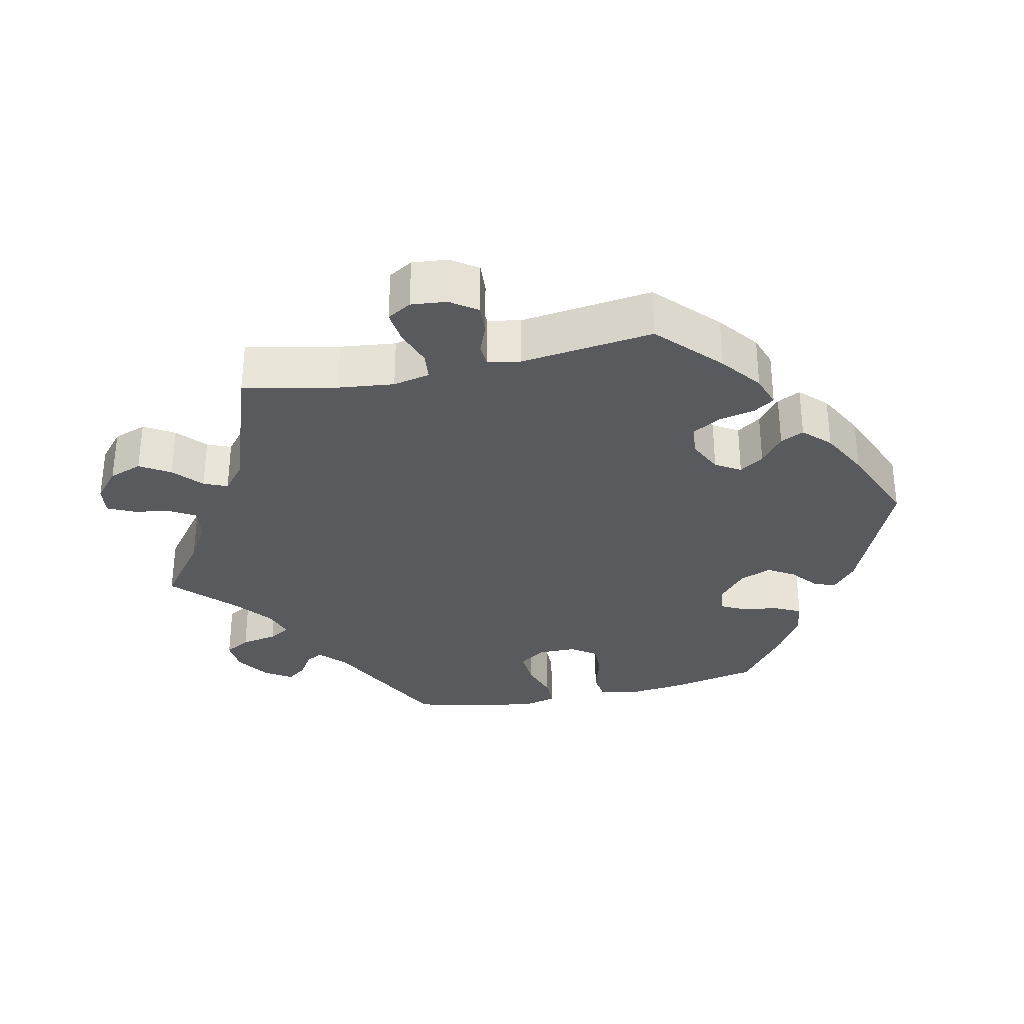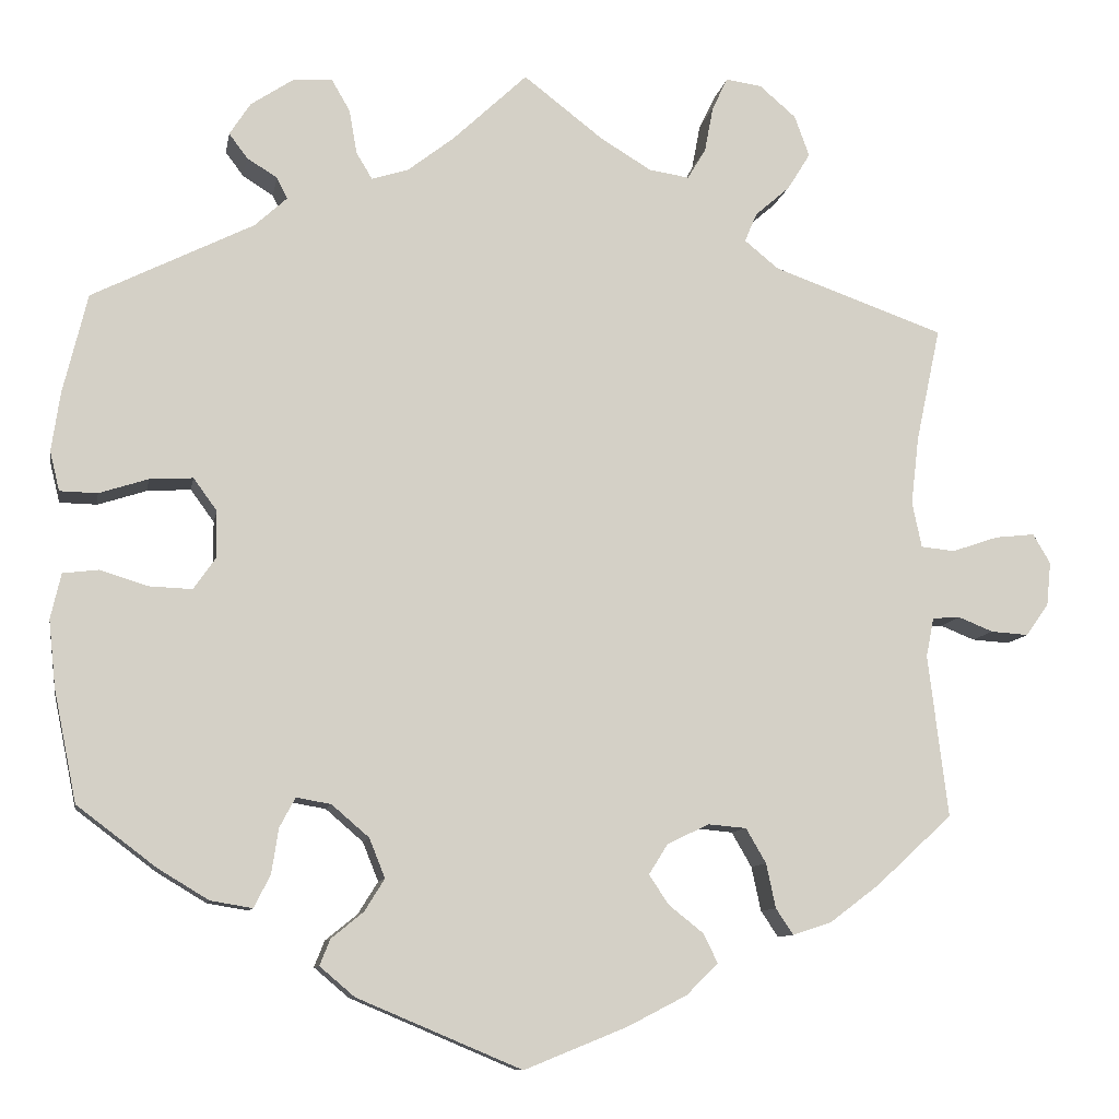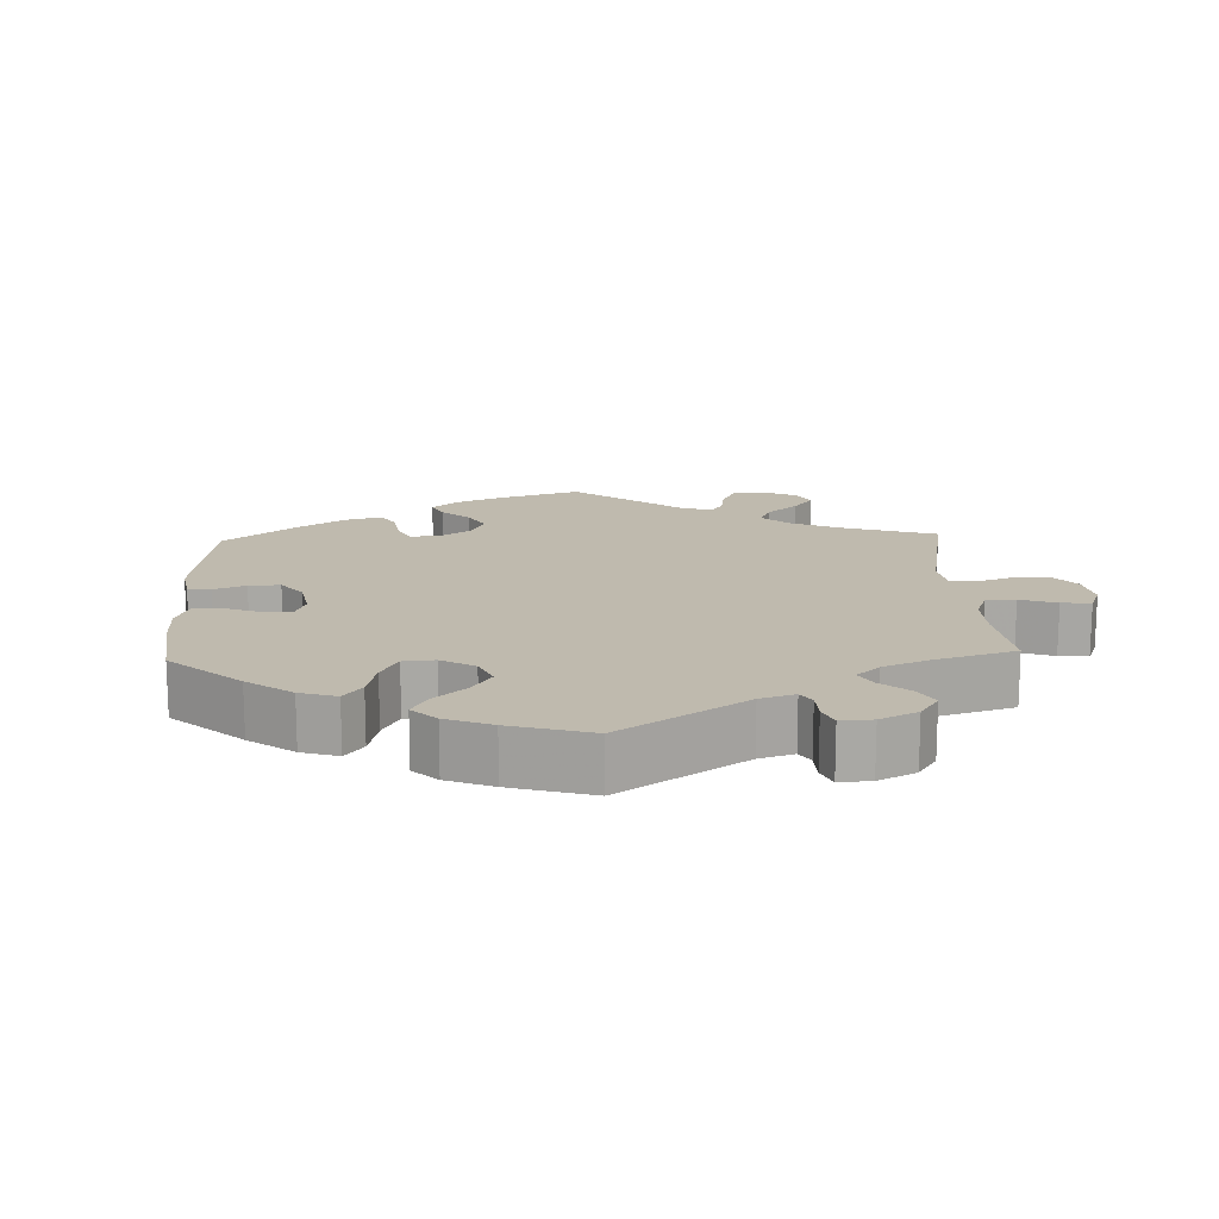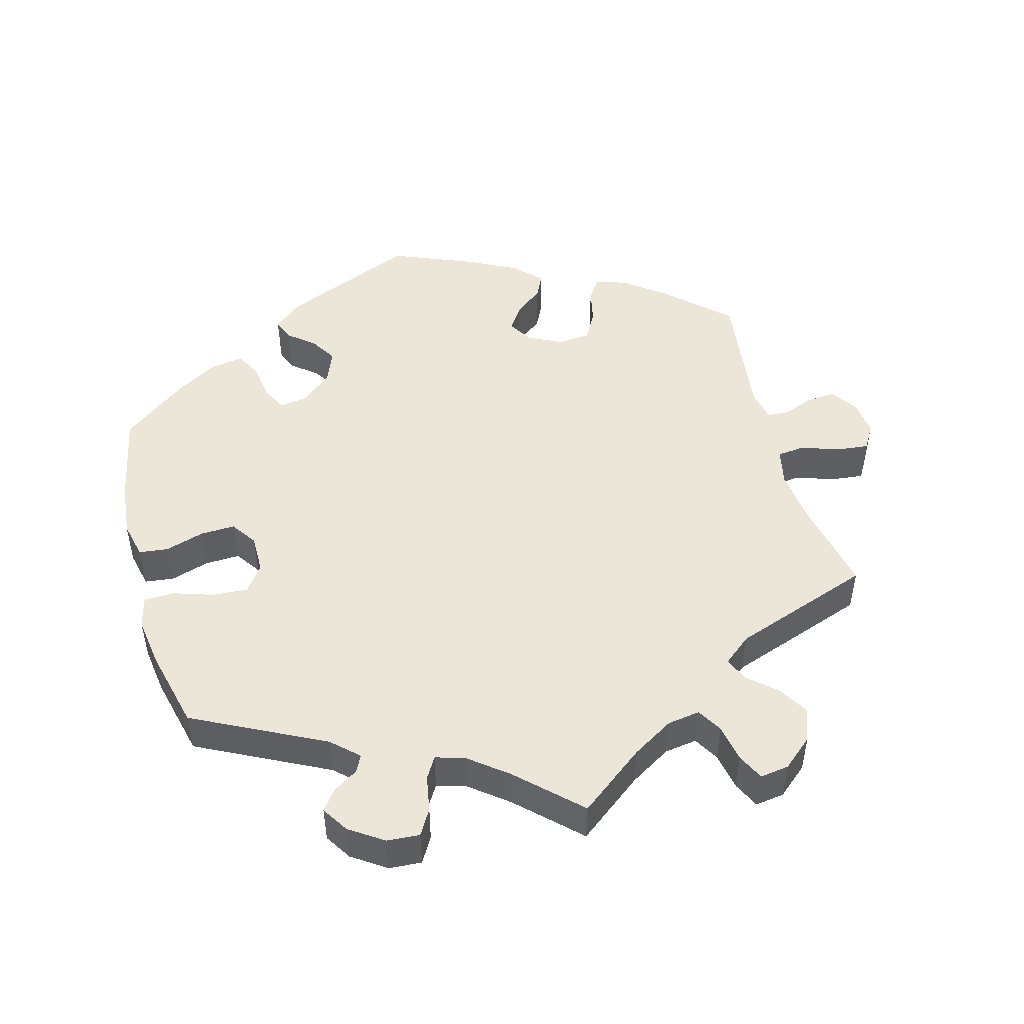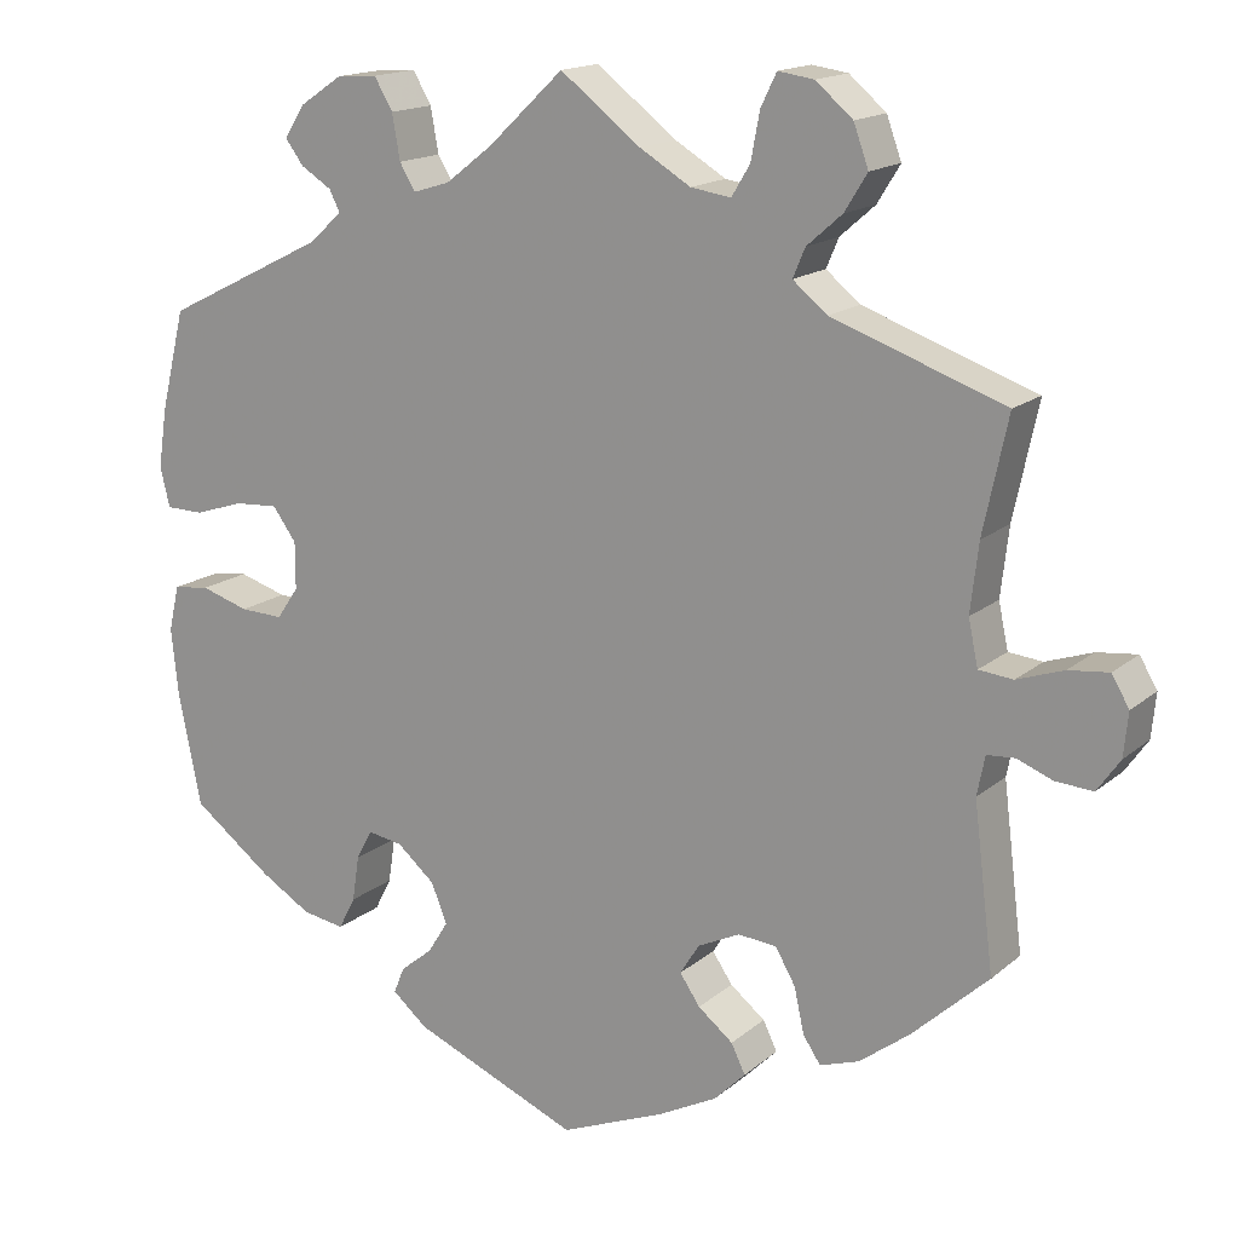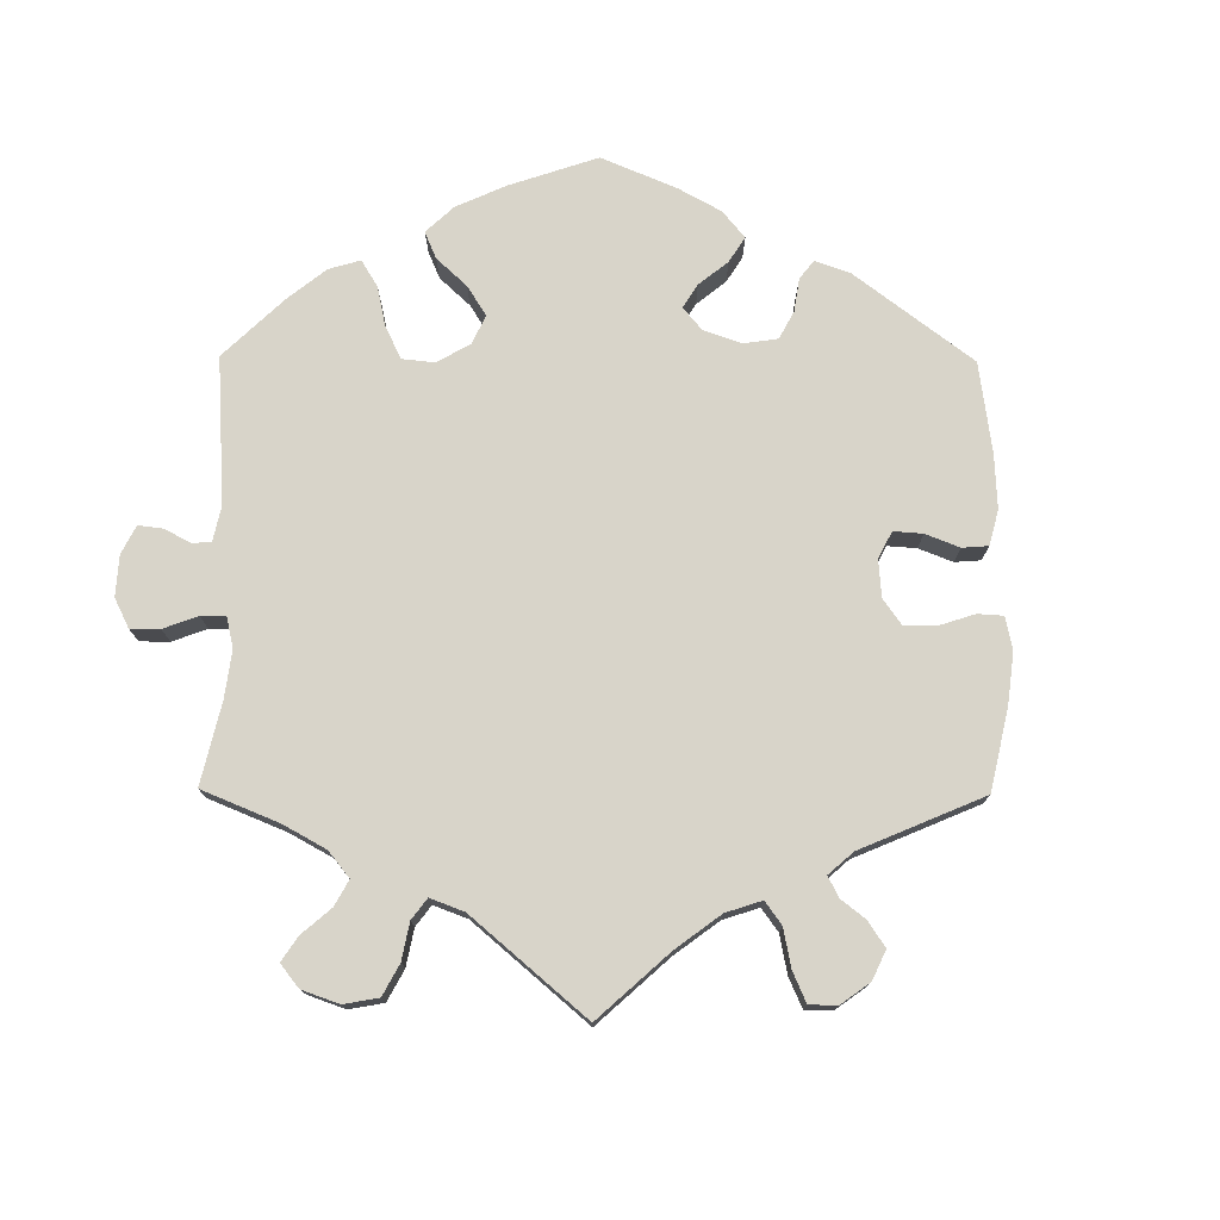
<metadata>
{"format":"obj","ext":"obj","renderer":"f3d","projection":"perspective","resolution":1024,"background":"white","views":[{"elev":-31.8,"azim":102.5,"up":"+Y"},{"elev":-9.6,"azim":-10.0,"up":"+Z"},{"elev":15.5,"azim":-62.3,"up":"+Y"},{"elev":48.9,"azim":-15.0,"up":"+Y"},{"elev":16.0,"azim":31.4,"up":"+Z"},{"elev":75.7,"azim":60.4,"up":"+Y"}]}
</metadata>
<code>
v -0.189 0.07 -0.498
v -0.229 0.07 -0.464
v -0.217 0.07 -0.434
v -0.18 0.07 -0.404
v -0.157 0.07 -0.367
v -0.175 0.07 -0.322
v -0.218 0.07 -0.285
v -0.258 0.07 -0.278
v -0.276 0.07 -0.312
v -0.284 0.07 -0.364
v -0.303 0.07 -0.401
v -0.351 0.07 -0.393
v -0.409 0.07 -0.358
v -0.5 0.07 -0.289
v -0.526 0.07 -0.161
v -0.534 0.07 -0.084
v -0.522 0.07 -0.032
v -0.481 0.07 -0.027
v -0.426 0.07 -0.044
v -0.377 0.07 -0.046
v -0.352 0.07 -0.01
v -0.352 0.07 0.044
v -0.379 0.07 0.081
v -0.429 0.07 0.078
v -0.485 0.07 0.06
v -0.528 0.07 0.061
v -0.539 0.07 0.106
v -0.529 0.07 0.174
v -0.501 0.07 0.288
v -0.316 0.07 0.38
v -0.279 0.07 0.414
v -0.291 0.07 0.438
v -0.326 0.07 0.46
v -0.347 0.07 0.488
v -0.323 0.07 0.525
v -0.275 0.07 0.557
v -0.229 0.07 0.56
v -0.208 0.07 0.524
v -0.199 0.07 0.473
v -0.181 0.07 0.443
v -0.139 0.07 0.456
v -0.086 0.07 0.497
v 0 0.07 0.578
v 0.092 0.07 0.507
v 0.15 0.07 0.472
v 0.196 0.07 0.465
v 0.217 0.07 0.5
v 0.227 0.07 0.553
v 0.245 0.07 0.59
v 0.286 0.07 0.584
v 0.328 0.07 0.548
v 0.345 0.07 0.501
v 0.319 0.07 0.459
v 0.279 0.07 0.424
v 0.265 0.07 0.391
v 0.304 0.07 0.359
v 0.501 0.07 0.289
v 0.473 0.07 0.158
v 0.464 0.07 0.08
v 0.475 0.07 0.028
v 0.514 0.07 0.024
v 0.567 0.07 0.042
v 0.613 0.07 0.047
v 0.633 0.07 0.013
v 0.628 0.07 -0.037
v 0.602 0.07 -0.074
v 0.559 0.07 -0.071
v 0.519 0.07 -0.055
v 0.487 0.07 -0.057
v 0.478 0.07 -0.102
v 0.501 0.07 -0.289
v 0.414 0.07 -0.369
v 0.357 0.07 -0.412
v 0.312 0.07 -0.427
v 0.292 0.07 -0.397
v 0.281 0.07 -0.346
v 0.258 0.07 -0.306
v 0.214 0.07 -0.302
v 0.166 0.07 -0.325
v 0.144 0.07 -0.36
v 0.167 0.07 -0.394
v 0.207 0.07 -0.426
v 0.223 0.07 -0.459
v 0.187 0.07 -0.495
v 0.119 0.07 -0.53
v 0 0.07 -0.578
v -0.189 0 -0.498
v -0.229 0 -0.464
v -0.217 0 -0.434
v -0.18 0 -0.404
v -0.157 0 -0.367
v -0.175 0 -0.322
v -0.218 0 -0.285
v -0.258 0 -0.278
v -0.276 0 -0.312
v -0.284 0 -0.364
v -0.303 0 -0.401
v -0.351 0 -0.393
v -0.409 0 -0.358
v -0.5 0 -0.289
v -0.526 0 -0.161
v -0.534 0 -0.084
v -0.522 0 -0.032
v -0.481 0 -0.027
v -0.426 0 -0.044
v -0.377 0 -0.046
v -0.352 0 -0.01
v -0.352 0 0.044
v -0.379 0 0.081
v -0.429 0 0.078
v -0.485 0 0.06
v -0.528 0 0.061
v -0.539 0 0.106
v -0.529 0 0.174
v -0.501 0 0.288
v -0.316 0 0.38
v -0.279 0 0.414
v -0.291 0 0.438
v -0.326 0 0.46
v -0.347 0 0.488
v -0.323 0 0.525
v -0.275 0 0.557
v -0.229 0 0.56
v -0.208 0 0.524
v -0.199 0 0.473
v -0.181 0 0.443
v -0.139 0 0.456
v -0.086 0 0.497
v 0 0 0.578
v 0.092 0 0.507
v 0.15 0 0.472
v 0.196 0 0.465
v 0.217 0 0.5
v 0.227 0 0.553
v 0.245 0 0.59
v 0.286 0 0.584
v 0.328 0 0.548
v 0.345 0 0.501
v 0.319 0 0.459
v 0.279 0 0.424
v 0.265 0 0.391
v 0.304 0 0.359
v 0.501 0 0.289
v 0.473 0 0.158
v 0.464 0 0.08
v 0.475 0 0.028
v 0.514 0 0.024
v 0.567 0 0.042
v 0.613 0 0.047
v 0.633 0 0.013
v 0.628 0 -0.037
v 0.602 0 -0.074
v 0.559 0 -0.071
v 0.519 0 -0.055
v 0.487 0 -0.057
v 0.478 0 -0.102
v 0.501 0 -0.289
v 0.414 0 -0.369
v 0.357 0 -0.412
v 0.312 0 -0.427
v 0.292 0 -0.397
v 0.281 0 -0.346
v 0.258 0 -0.306
v 0.214 0 -0.302
v 0.166 0 -0.325
v 0.144 0 -0.36
v 0.167 0 -0.394
v 0.207 0 -0.426
v 0.223 0 -0.459
v 0.187 0 -0.495
v 0.119 0 -0.53
v 0 0 -0.578
f 81 82 83 84
f 80 81 84 85
f 73 74 75 76
f 73 76 77
f 70 71 72 73
f 69 70 73 77
f 65 66 67 68
f 65 68 69
f 64 65 69
f 61 62 63 64
f 61 64 69
f 60 61 69 77
f 56 57 58
f 55 56 58 59
f 51 52 53 54
f 51 54 55
f 50 51 55
f 47 48 49 50
f 46 47 50 55
f 45 46 55 59
f 42 43 44
f 41 42 44 45
f 40 41 45 59
f 36 37 38 39
f 36 39 40
f 35 36 40
f 32 33 34 35
f 31 32 35 40
f 30 31 40 59
f 24 25 26 27
f 23 24 27 28
f 16 17 18 19
f 16 19 20
f 15 16 20
f 14 15 20
f 13 14 20 21
f 9 10 11 12
f 8 9 12 13
f 1 2 3 4
f 1 4 5
f 80 85 86 1
f 59 60 77 78
f 59 78 79
f 30 59 79
f 23 28 29 30
f 22 23 30 79
f 21 22 79 80
f 8 13 21
f 7 8 21
f 6 7 21 80
f 80 1 5
f 5 6 80
f 170 169 168 167
f 171 170 167 166
f 162 161 160 159
f 163 162 159
f 159 158 157 156
f 163 159 156 155
f 154 153 152 151
f 155 154 151
f 155 151 150
f 150 149 148 147
f 155 150 147
f 163 155 147 146
f 144 143 142
f 145 144 142 141
f 140 139 138 137
f 141 140 137
f 141 137 136
f 136 135 134 133
f 141 136 133 132
f 145 141 132 131
f 130 129 128
f 131 130 128 127
f 145 131 127 126
f 125 124 123 122
f 126 125 122
f 126 122 121
f 121 120 119 118
f 126 121 118 117
f 145 126 117 116
f 113 112 111 110
f 114 113 110 109
f 105 104 103 102
f 106 105 102
f 106 102 101
f 106 101 100
f 107 106 100 99
f 98 97 96 95
f 99 98 95 94
f 90 89 88 87
f 91 90 87
f 87 172 171 166
f 164 163 146 145
f 165 164 145
f 165 145 116
f 116 115 114 109
f 165 116 109 108
f 166 165 108 107
f 107 99 94
f 107 94 93
f 166 107 93 92
f 91 87 166
f 166 92 91
f 1 87 88 2
f 2 88 89 3
f 3 89 90 4
f 4 90 91 5
f 5 91 92 6
f 6 92 93 7
f 7 93 94 8
f 8 94 95 9
f 9 95 96 10
f 10 96 97 11
f 11 97 98 12
f 12 98 99 13
f 13 99 100 14
f 14 100 101 15
f 15 101 102 16
f 16 102 103 17
f 17 103 104 18
f 18 104 105 19
f 19 105 106 20
f 20 106 107 21
f 21 107 108 22
f 22 108 109 23
f 23 109 110 24
f 24 110 111 25
f 25 111 112 26
f 26 112 113 27
f 27 113 114 28
f 28 114 115 29
f 29 115 116 30
f 30 116 117 31
f 31 117 118 32
f 32 118 119 33
f 33 119 120 34
f 34 120 121 35
f 35 121 122 36
f 36 122 123 37
f 37 123 124 38
f 38 124 125 39
f 39 125 126 40
f 40 126 127 41
f 41 127 128 42
f 42 128 129 43
f 43 129 130 44
f 44 130 131 45
f 45 131 132 46
f 46 132 133 47
f 47 133 134 48
f 48 134 135 49
f 49 135 136 50
f 50 136 137 51
f 51 137 138 52
f 52 138 139 53
f 53 139 140 54
f 54 140 141 55
f 55 141 142 56
f 56 142 143 57
f 57 143 144 58
f 58 144 145 59
f 59 145 146 60
f 60 146 147 61
f 61 147 148 62
f 62 148 149 63
f 63 149 150 64
f 64 150 151 65
f 65 151 152 66
f 66 152 153 67
f 67 153 154 68
f 68 154 155 69
f 69 155 156 70
f 70 156 157 71
f 71 157 158 72
f 72 158 159 73
f 73 159 160 74
f 74 160 161 75
f 75 161 162 76
f 76 162 163 77
f 77 163 164 78
f 78 164 165 79
f 79 165 166 80
f 80 166 167 81
f 81 167 168 82
f 82 168 169 83
f 83 169 170 84
f 84 170 171 85
f 85 171 172 86
f 86 172 87 1

</code>
